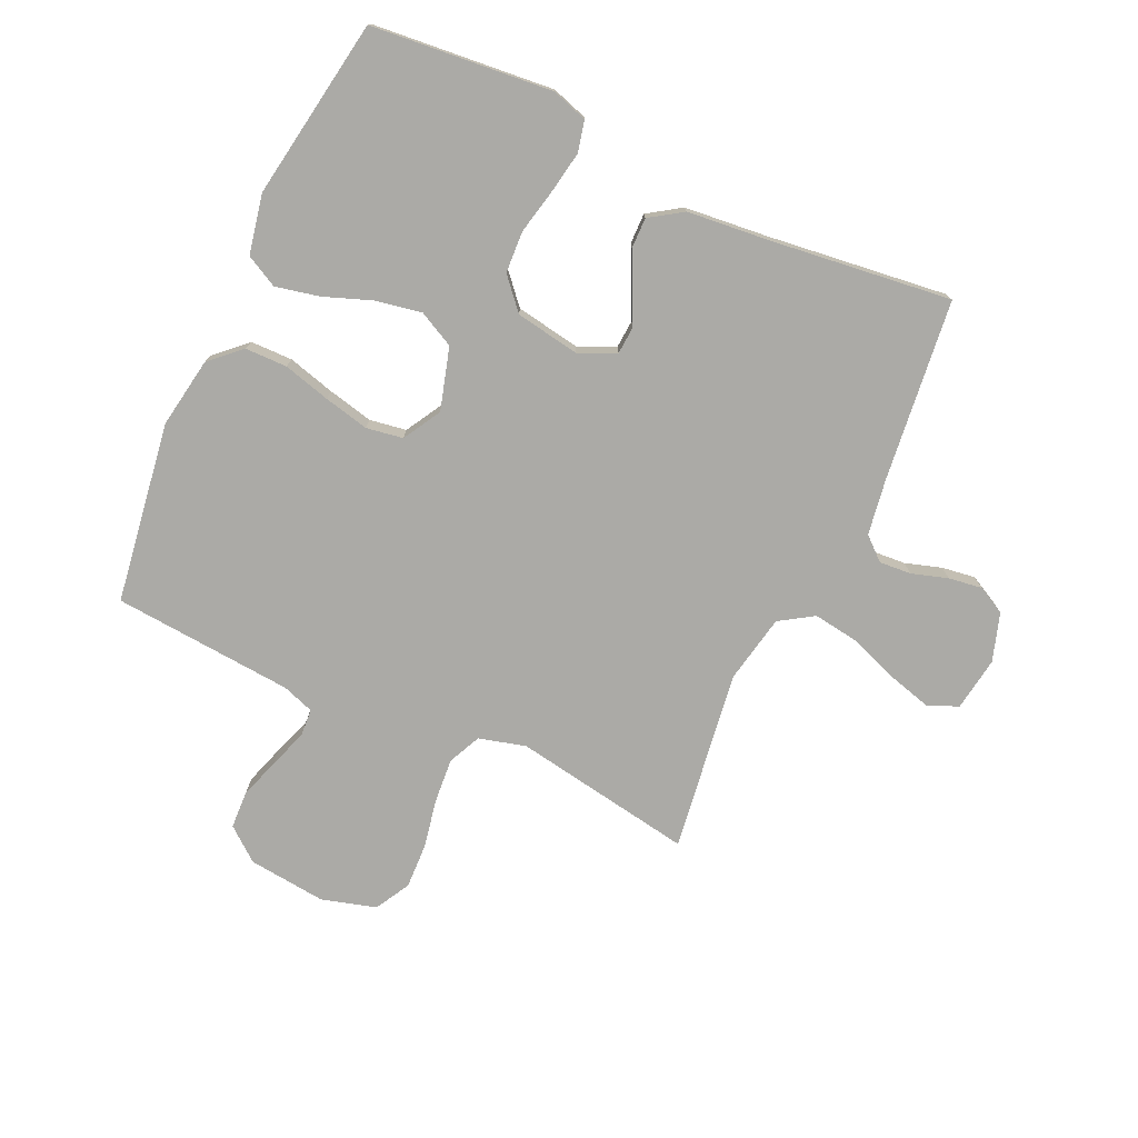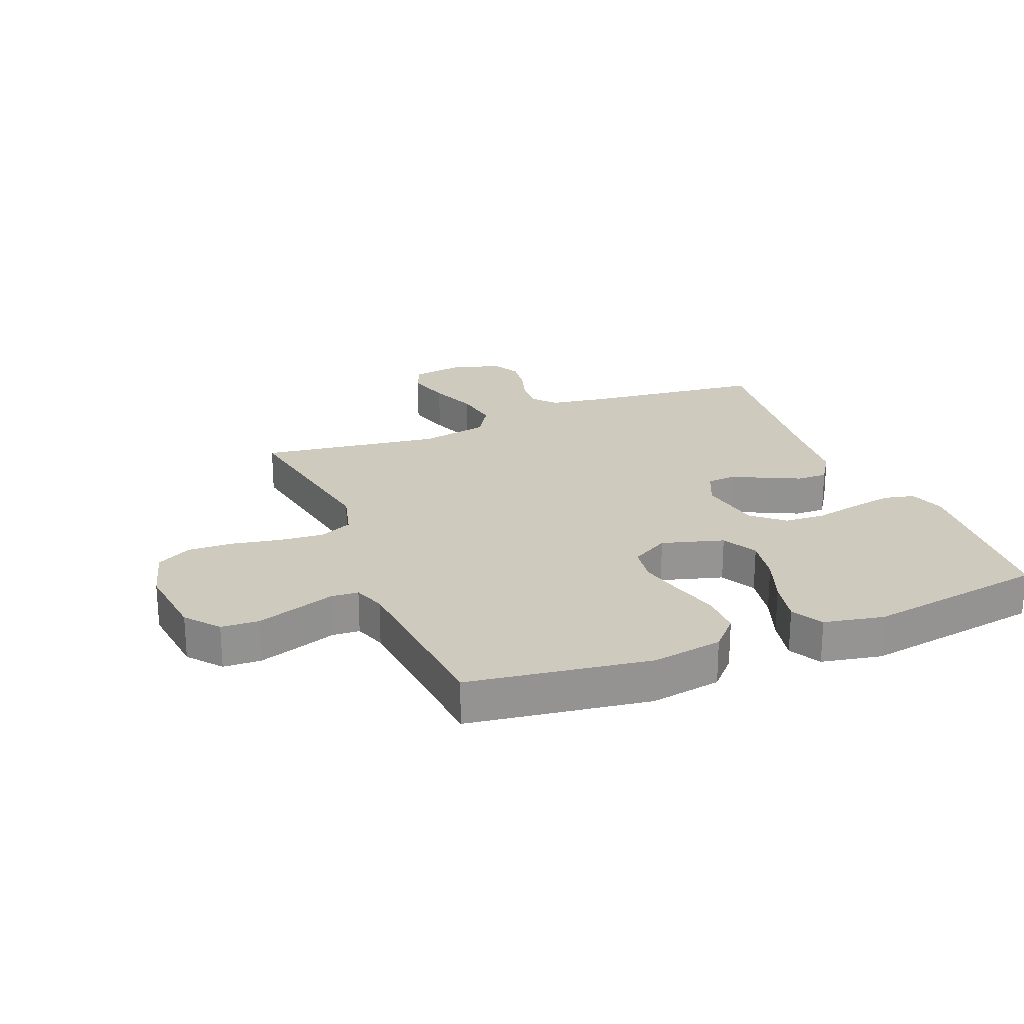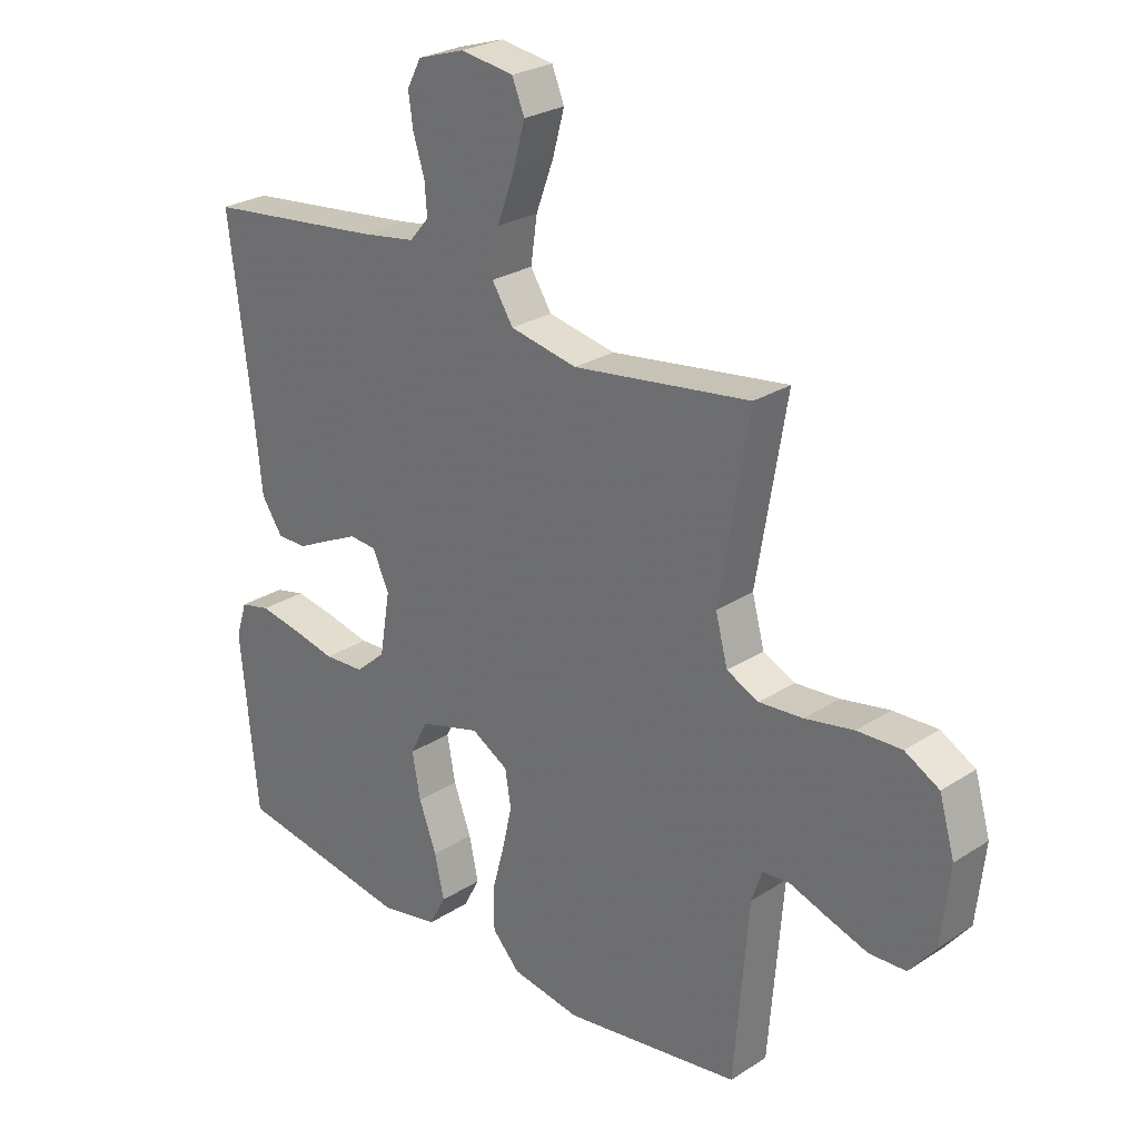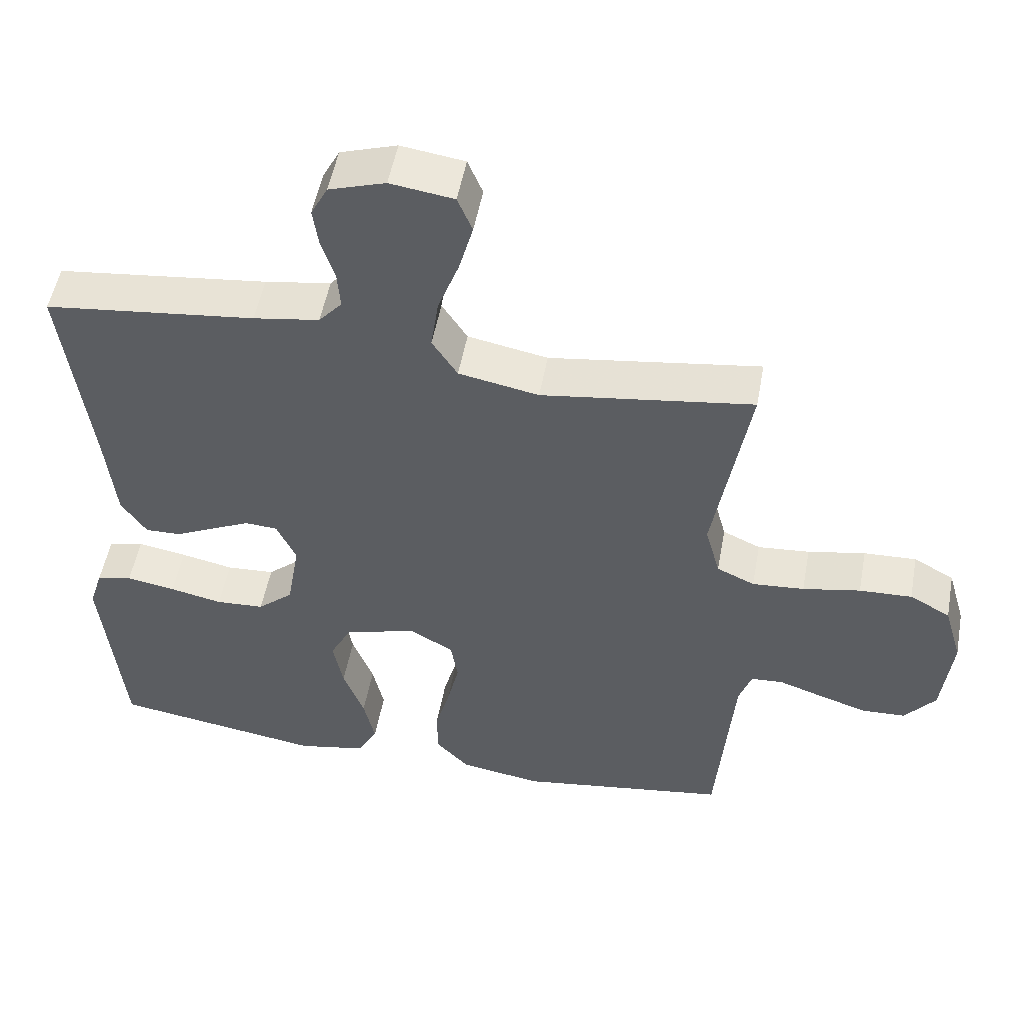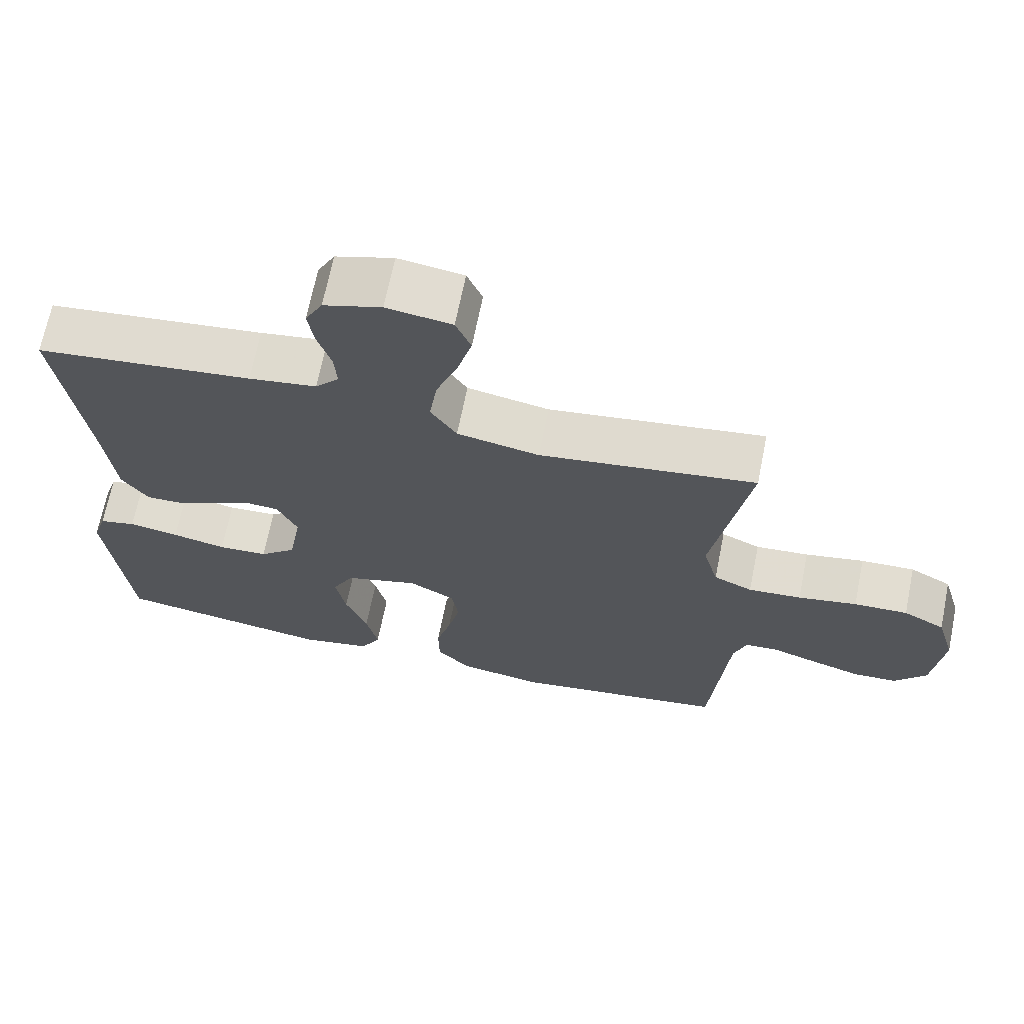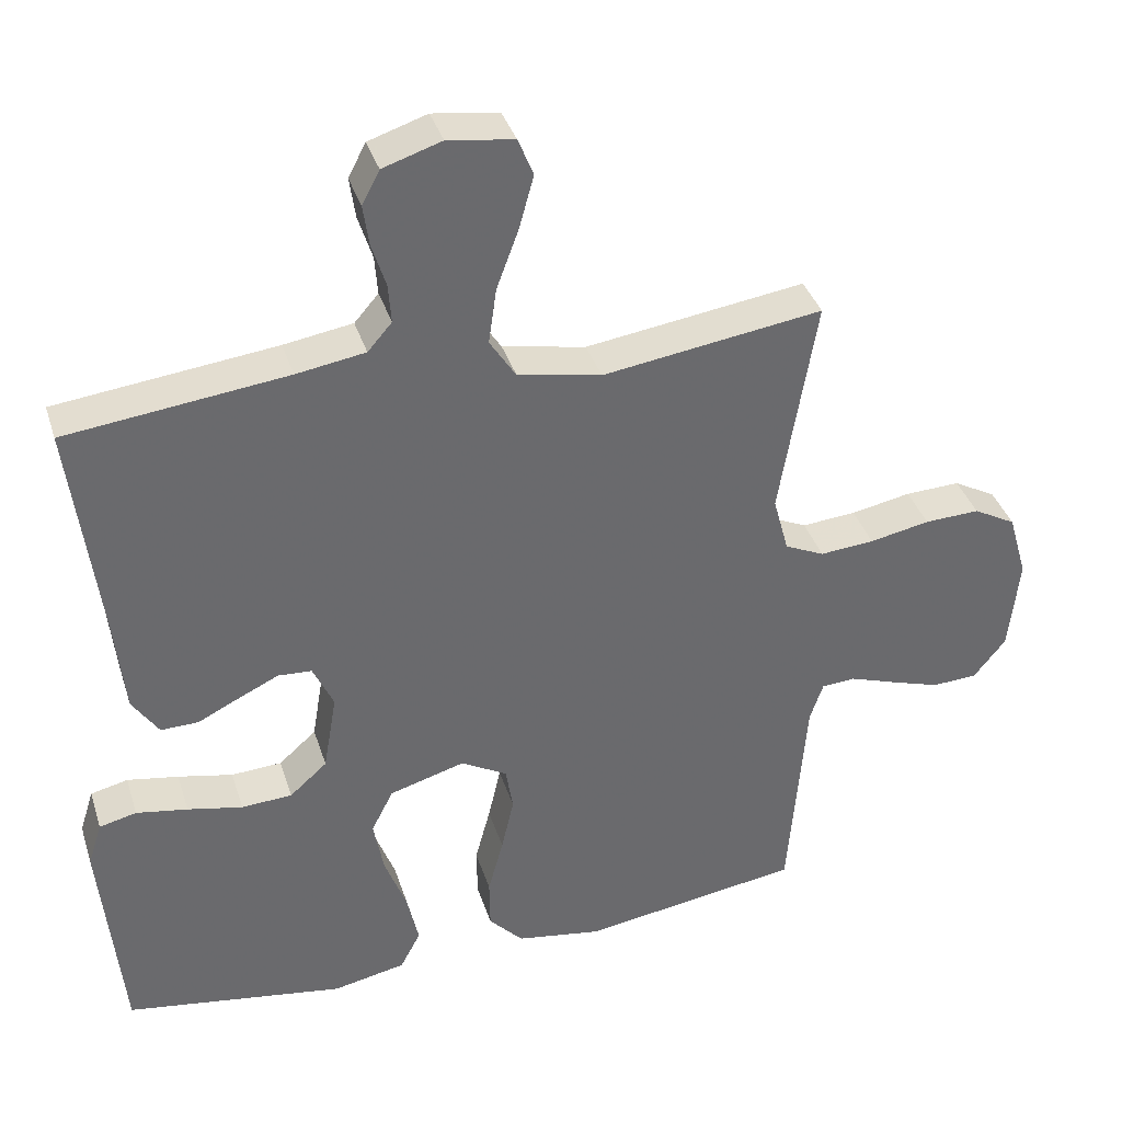
<metadata>
{"format":"obj","ext":"obj","renderer":"f3d","projection":"perspective","resolution":1024,"background":"white","views":[{"elev":-75.8,"azim":-114.8,"up":"+Y"},{"elev":23.2,"azim":157.8,"up":"+Y"},{"elev":26.5,"azim":44.8,"up":"+Z"},{"elev":51.9,"azim":10.4,"up":"+Z"},{"elev":68.1,"azim":11.4,"up":"+Z"},{"elev":37.3,"azim":-16.9,"up":"+Z"}]}
</metadata>
<code>
v -0.5 0.07 0.5
v -0.2 0.07 0.535
v -0.106 0.07 0.55
v -0.073 0.07 0.588
v -0.077 0.07 0.641
v -0.096 0.07 0.701
v -0.104 0.07 0.757
v -0.08 0.07 0.803
v 0 0.07 0.829
v 0.09 0.07 0.816
v 0.111 0.07 0.765
v 0.091 0.07 0.692
v 0.061 0.07 0.611
v 0.05 0.07 0.535
v 0.086 0.07 0.479
v 0.2 0.07 0.457
v 0.5 0.07 0.5
v 0.45 0.07 0.2
v 0.471 0.07 0.122
v 0.525 0.07 0.097
v 0.599 0.07 0.103
v 0.681 0.07 0.119
v 0.756 0.07 0.122
v 0.814 0.07 0.09
v 0.84 0.07 0
v 0.826 0.07 -0.13
v 0.782 0.07 -0.185
v 0.72 0.07 -0.188
v 0.652 0.07 -0.166
v 0.588 0.07 -0.144
v 0.542 0.07 -0.147
v 0.524 0.07 -0.2
v 0.5 0.07 -0.5
v 0.2 0.07 -0.545
v 0.083 0.07 -0.526
v 0.036 0.07 -0.476
v 0.035 0.07 -0.406
v 0.056 0.07 -0.328
v 0.073 0.07 -0.253
v 0.063 0.07 -0.192
v 0 0.07 -0.156
v -0.103 0.07 -0.186
v -0.133 0.07 -0.245
v -0.119 0.07 -0.321
v -0.089 0.07 -0.401
v -0.073 0.07 -0.474
v -0.101 0.07 -0.527
v -0.2 0.07 -0.547
v -0.5 0.07 -0.5
v -0.529 0.07 -0.2
v -0.51 0.07 -0.14
v -0.459 0.07 -0.128
v -0.389 0.07 -0.14
v -0.314 0.07 -0.156
v -0.245 0.07 -0.152
v -0.194 0.07 -0.107
v -0.176 0.07 0
v -0.204 0.07 0.061
v -0.25 0.07 0.064
v -0.305 0.07 0.038
v -0.362 0.07 0.01
v -0.413 0.07 0.009
v -0.449 0.07 0.063
v -0.463 0.07 0.2
v -0.5 0 0.5
v -0.2 0 0.535
v -0.106 0 0.55
v -0.073 0 0.588
v -0.077 0 0.641
v -0.096 0 0.701
v -0.104 0 0.757
v -0.08 0 0.803
v 0 0 0.829
v 0.09 0 0.816
v 0.111 0 0.765
v 0.091 0 0.692
v 0.061 0 0.611
v 0.05 0 0.535
v 0.086 0 0.479
v 0.2 0 0.457
v 0.5 0 0.5
v 0.45 0 0.2
v 0.471 0 0.122
v 0.525 0 0.097
v 0.599 0 0.103
v 0.681 0 0.119
v 0.756 0 0.122
v 0.814 0 0.09
v 0.84 0 0
v 0.826 0 -0.13
v 0.782 0 -0.185
v 0.72 0 -0.188
v 0.652 0 -0.166
v 0.588 0 -0.144
v 0.542 0 -0.147
v 0.524 0 -0.2
v 0.5 0 -0.5
v 0.2 0 -0.545
v 0.083 0 -0.526
v 0.036 0 -0.476
v 0.035 0 -0.406
v 0.056 0 -0.328
v 0.073 0 -0.253
v 0.063 0 -0.192
v 0 0 -0.156
v -0.103 0 -0.186
v -0.133 0 -0.245
v -0.119 0 -0.321
v -0.089 0 -0.401
v -0.073 0 -0.474
v -0.101 0 -0.527
v -0.2 0 -0.547
v -0.5 0 -0.5
v -0.529 0 -0.2
v -0.51 0 -0.14
v -0.459 0 -0.128
v -0.389 0 -0.14
v -0.314 0 -0.156
v -0.245 0 -0.152
v -0.194 0 -0.107
v -0.176 0 0
v -0.204 0 0.061
v -0.25 0 0.064
v -0.305 0 0.038
v -0.362 0 0.01
v -0.413 0 0.009
v -0.449 0 0.063
v -0.463 0 0.2
f 62 63 64
f 61 62 64
f 60 61 64
f 64 1 2
f 60 64 2
f 59 60 2
f 58 59 2 3
f 57 58 3 4
f 56 57 4
f 52 53 54
f 51 52 54
f 50 51 54
f 49 50 54
f 48 49 54
f 47 48 54
f 46 47 54
f 45 46 54
f 44 45 54
f 43 44 54 55
f 42 43 55 56
f 36 37 38
f 35 36 38
f 34 35 38
f 33 34 38
f 32 33 38
f 31 32 38 39
f 28 29 30
f 27 28 30
f 26 27 30
f 25 26 30
f 24 25 30
f 23 24 30
f 22 23 30
f 21 22 30
f 20 21 30 31
f 31 39 40
f 20 31 40
f 19 20 40
f 16 17 18
f 19 40 41
f 18 19 41
f 16 18 41
f 15 16 41
f 11 12 13
f 10 11 13
f 9 10 13
f 8 9 13
f 7 8 13
f 6 7 13
f 5 6 13
f 4 5 13 14
f 41 42 56
f 15 41 56
f 14 15 56
f 4 14 56
f 128 127 126
f 128 126 125
f 128 125 124
f 66 65 128
f 66 128 124
f 66 124 123
f 67 66 123 122
f 68 67 122 121
f 68 121 120
f 118 117 116
f 118 116 115
f 118 115 114
f 118 114 113
f 118 113 112
f 118 112 111
f 118 111 110
f 118 110 109
f 118 109 108
f 119 118 108 107
f 120 119 107 106
f 102 101 100
f 102 100 99
f 102 99 98
f 102 98 97
f 102 97 96
f 103 102 96 95
f 94 93 92
f 94 92 91
f 94 91 90
f 94 90 89
f 94 89 88
f 94 88 87
f 94 87 86
f 94 86 85
f 95 94 85 84
f 104 103 95
f 104 95 84
f 104 84 83
f 82 81 80
f 105 104 83
f 105 83 82
f 105 82 80
f 105 80 79
f 77 76 75
f 77 75 74
f 77 74 73
f 77 73 72
f 77 72 71
f 77 71 70
f 77 70 69
f 78 77 69 68
f 120 106 105
f 120 105 79
f 120 79 78
f 120 78 68
f 1 65 66 2
f 2 66 67 3
f 3 67 68 4
f 4 68 69 5
f 5 69 70 6
f 6 70 71 7
f 7 71 72 8
f 8 72 73 9
f 9 73 74 10
f 10 74 75 11
f 11 75 76 12
f 12 76 77 13
f 13 77 78 14
f 14 78 79 15
f 15 79 80 16
f 16 80 81 17
f 17 81 82 18
f 18 82 83 19
f 19 83 84 20
f 20 84 85 21
f 21 85 86 22
f 22 86 87 23
f 23 87 88 24
f 24 88 89 25
f 25 89 90 26
f 26 90 91 27
f 27 91 92 28
f 28 92 93 29
f 29 93 94 30
f 30 94 95 31
f 31 95 96 32
f 32 96 97 33
f 33 97 98 34
f 34 98 99 35
f 35 99 100 36
f 36 100 101 37
f 37 101 102 38
f 38 102 103 39
f 39 103 104 40
f 40 104 105 41
f 41 105 106 42
f 42 106 107 43
f 43 107 108 44
f 44 108 109 45
f 45 109 110 46
f 46 110 111 47
f 47 111 112 48
f 48 112 113 49
f 49 113 114 50
f 50 114 115 51
f 51 115 116 52
f 52 116 117 53
f 53 117 118 54
f 54 118 119 55
f 55 119 120 56
f 56 120 121 57
f 57 121 122 58
f 58 122 123 59
f 59 123 124 60
f 60 124 125 61
f 61 125 126 62
f 62 126 127 63
f 63 127 128 64
f 64 128 65 1

</code>
